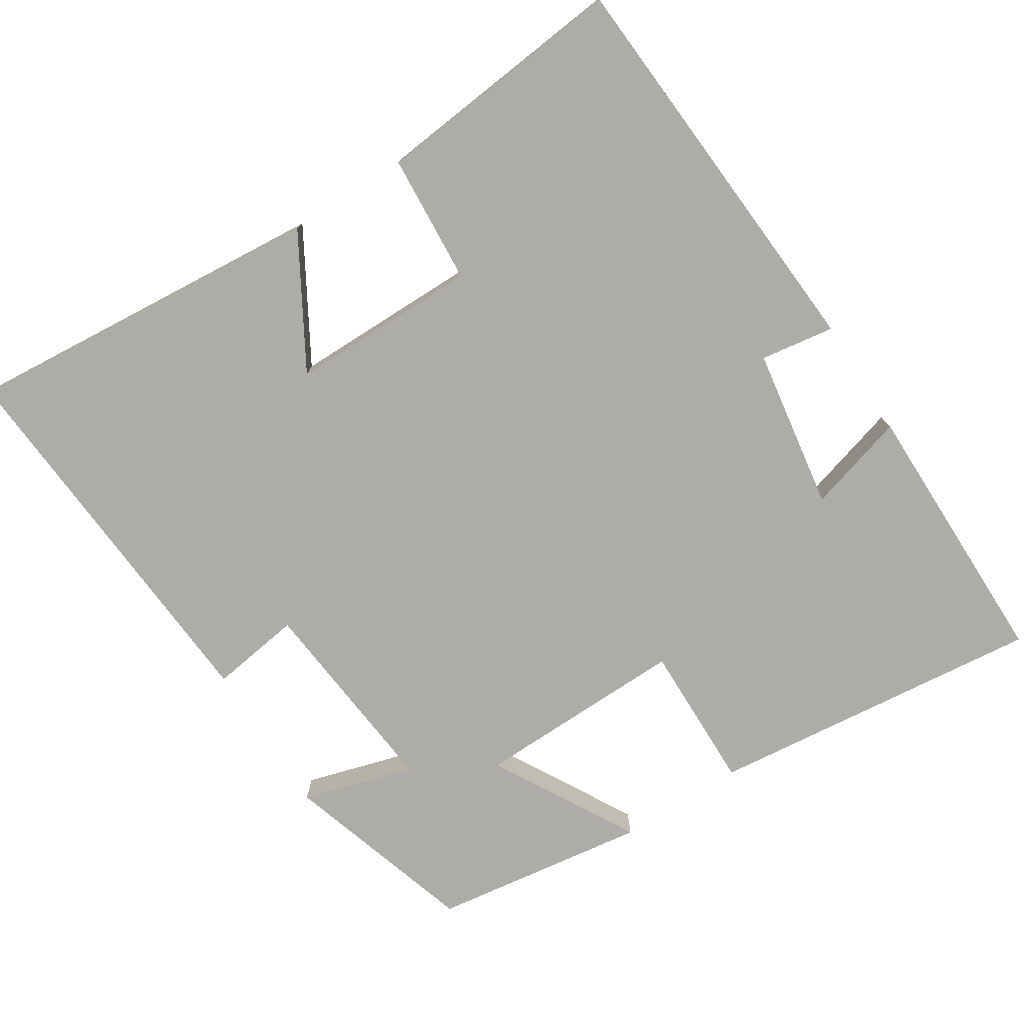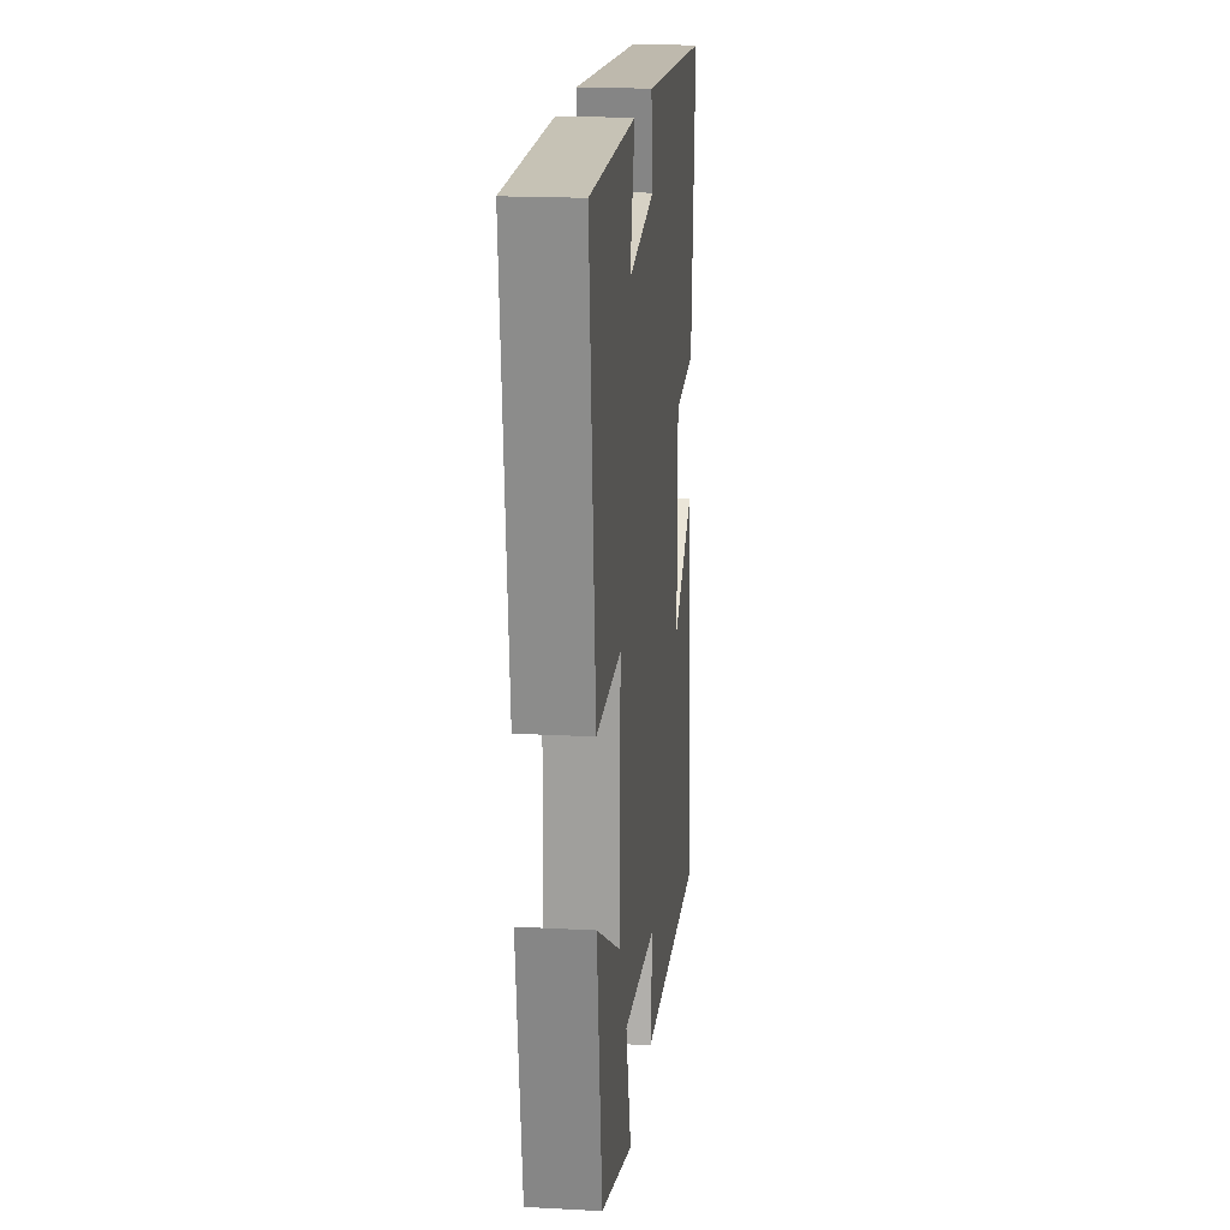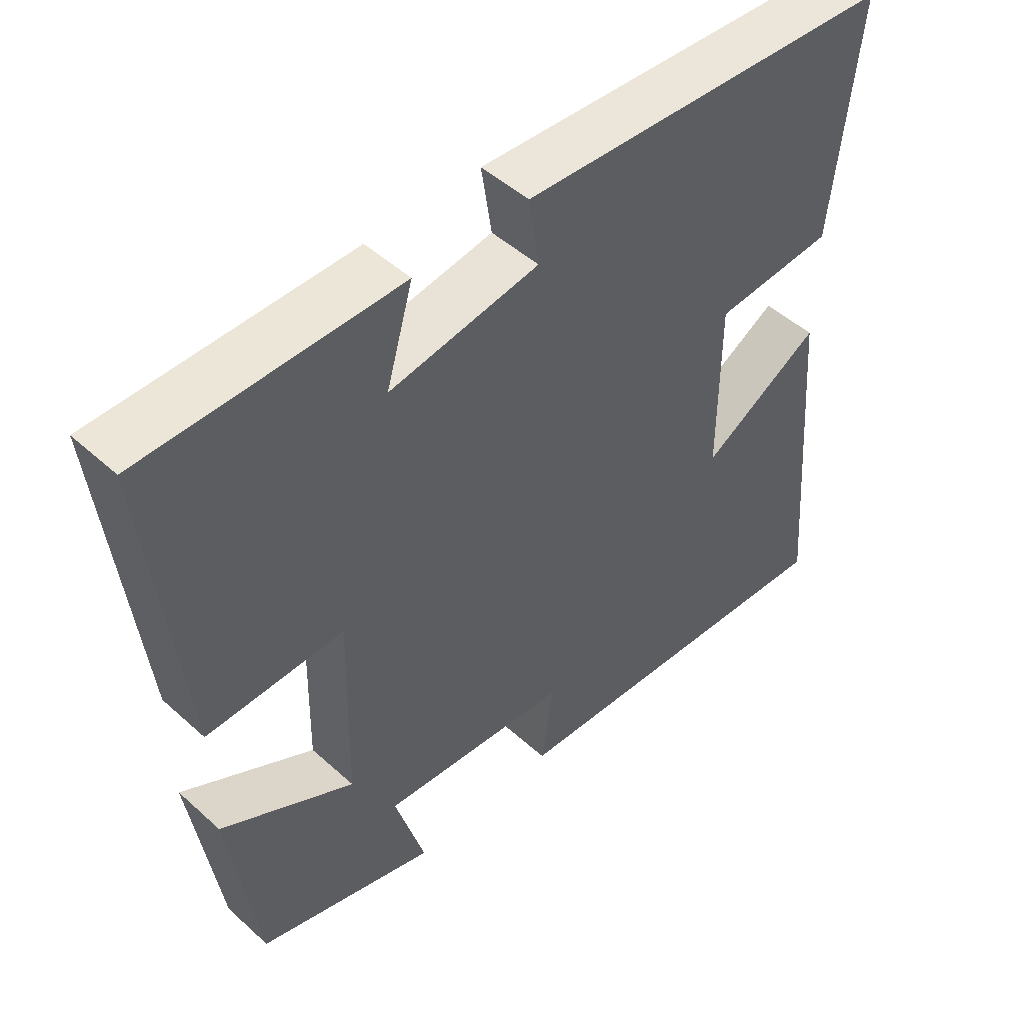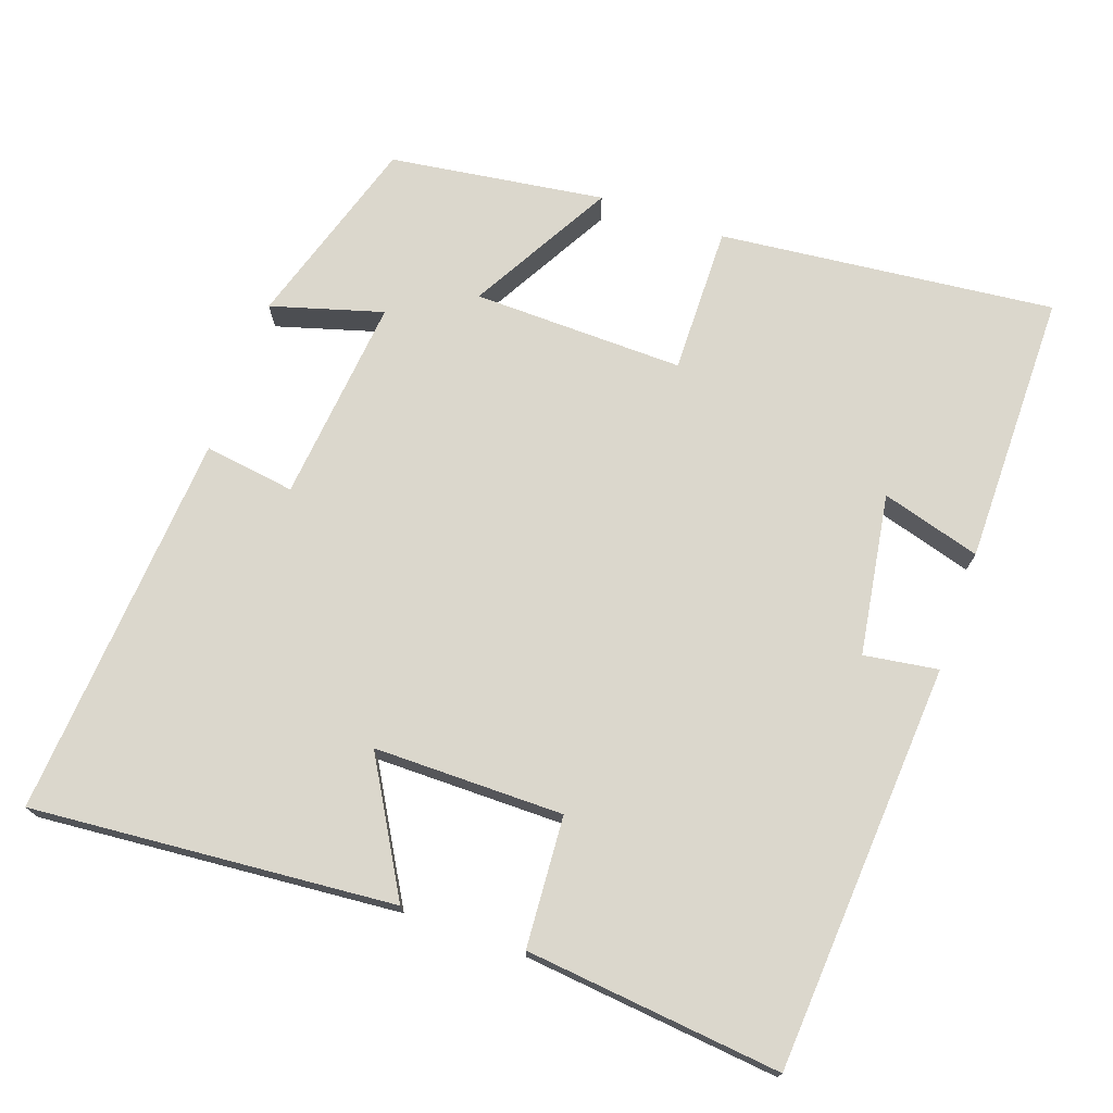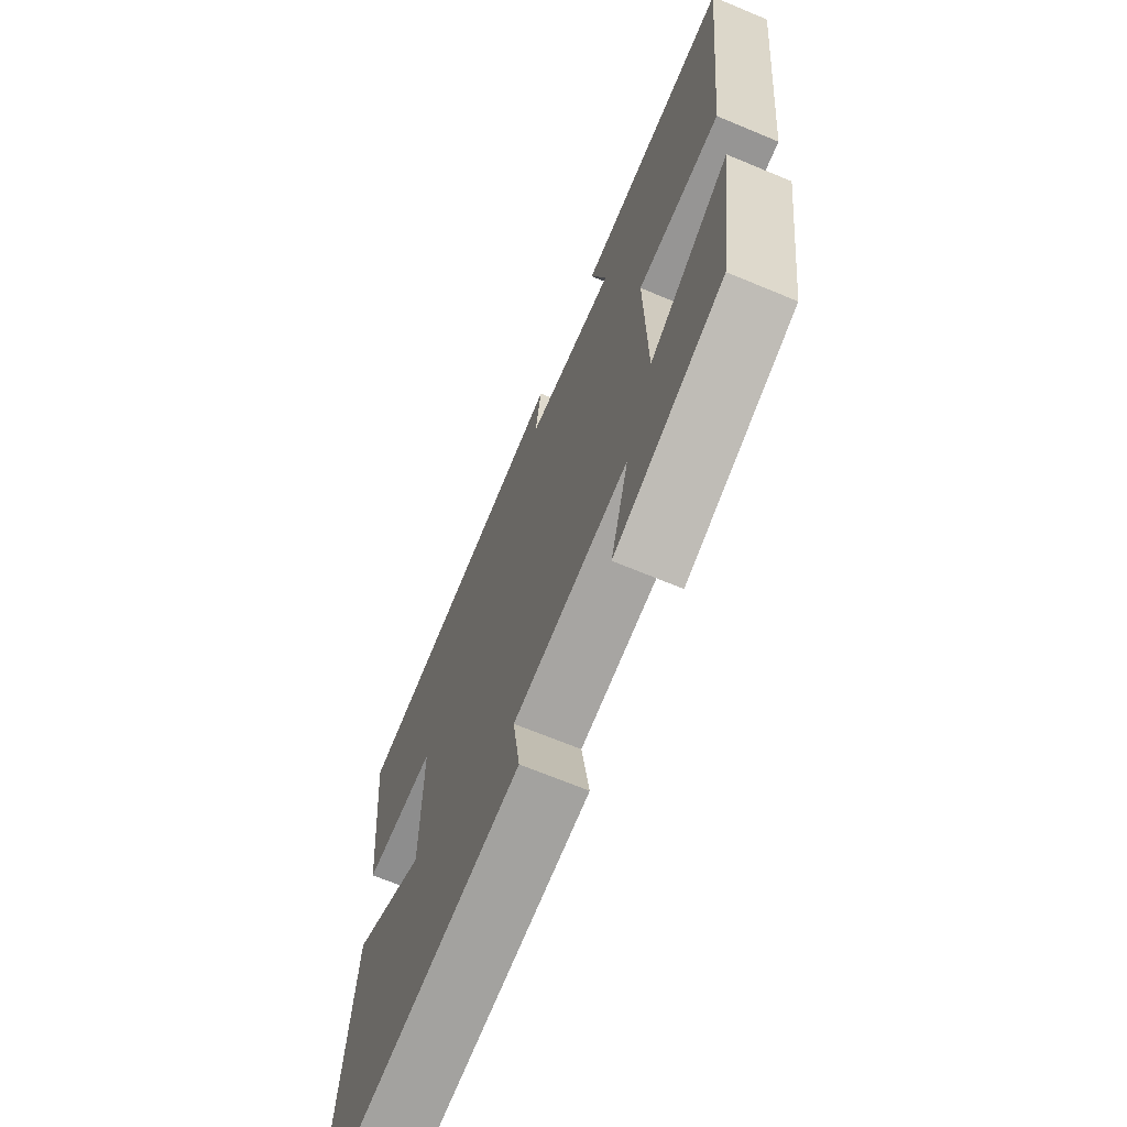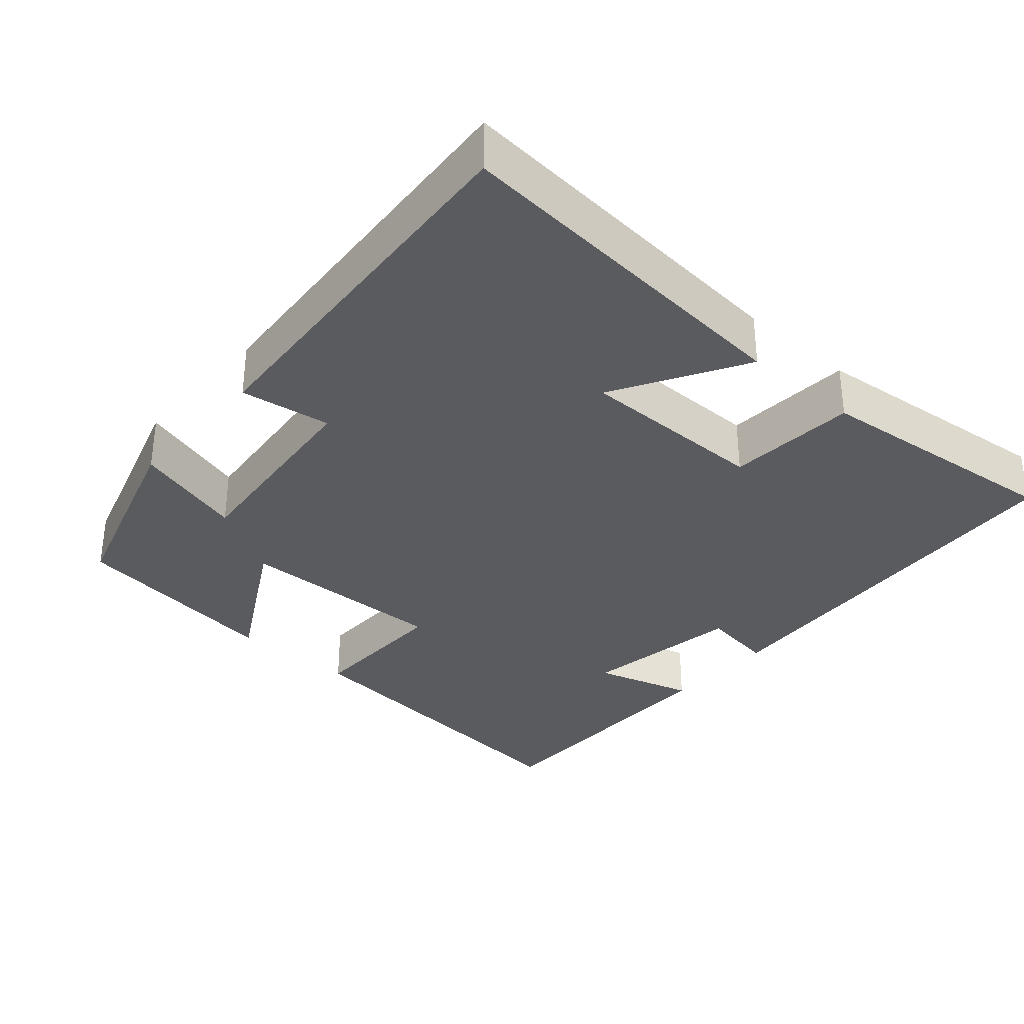
<metadata>
{"format":"obj","ext":"obj","renderer":"f3d","projection":"perspective","resolution":1024,"background":"white","views":[{"elev":-76.6,"azim":-57.5,"up":"+Y"},{"elev":18.9,"azim":95.8,"up":"+Z"},{"elev":48.8,"azim":135.1,"up":"+Z"},{"elev":73.1,"azim":-70.6,"up":"+Y"},{"elev":-68.4,"azim":67.4,"up":"+Z"},{"elev":-33.4,"azim":-131.2,"up":"+Y"}]}
</metadata>
<code>
v -0.541 0.07 -0.538
v -0.5 0.07 -0.048
v -0.324 0.07 -0.15
v -0.324 0.07 0.106
v -0.5 0.07 0.118
v -0.536 0.07 0.463
v 0.014 0.07 0.5
v -0.001 0.07 0.4
v 0.217 0.07 0.366
v 0.178 0.07 0.5
v 0.548 0.07 0.5
v 0.5 0.07 0.046
v 0.3 0.07 0.049
v 0.306 0.07 -0.237
v 0.5 0.07 -0.128
v 0.459 0.07 -0.419
v 0.198 0.07 -0.5
v 0.242 0.07 -0.349
v -0.036 0.07 -0.377
v -0.018 0.07 -0.5
v -0.541 0 -0.538
v -0.5 0 -0.048
v -0.324 0 -0.15
v -0.324 0 0.106
v -0.5 0 0.118
v -0.536 0 0.463
v 0.014 0 0.5
v -0.001 0 0.4
v 0.217 0 0.366
v 0.178 0 0.5
v 0.548 0 0.5
v 0.5 0 0.046
v 0.3 0 0.049
v 0.306 0 -0.237
v 0.5 0 -0.128
v 0.459 0 -0.419
v 0.198 0 -0.5
v 0.242 0 -0.349
v -0.036 0 -0.377
v -0.018 0 -0.5
f 1 2 3
f 20 1 3
f 19 20 3
f 18 19 3 4
f 16 17 18
f 15 16 18
f 14 15 18
f 13 14 18 4
f 12 13 4
f 9 10 11 12
f 8 9 12 4
f 6 7 8
f 5 6 8
f 4 5 8
f 23 22 21
f 23 21 40
f 23 40 39
f 24 23 39 38
f 38 37 36
f 38 36 35
f 38 35 34
f 24 38 34 33
f 24 33 32
f 32 31 30 29
f 24 32 29 28
f 28 27 26
f 28 26 25
f 28 25 24
f 1 21 22 2
f 2 22 23 3
f 3 23 24 4
f 4 24 25 5
f 5 25 26 6
f 6 26 27 7
f 7 27 28 8
f 8 28 29 9
f 9 29 30 10
f 10 30 31 11
f 11 31 32 12
f 12 32 33 13
f 13 33 34 14
f 14 34 35 15
f 15 35 36 16
f 16 36 37 17
f 17 37 38 18
f 18 38 39 19
f 19 39 40 20
f 20 40 21 1

</code>
